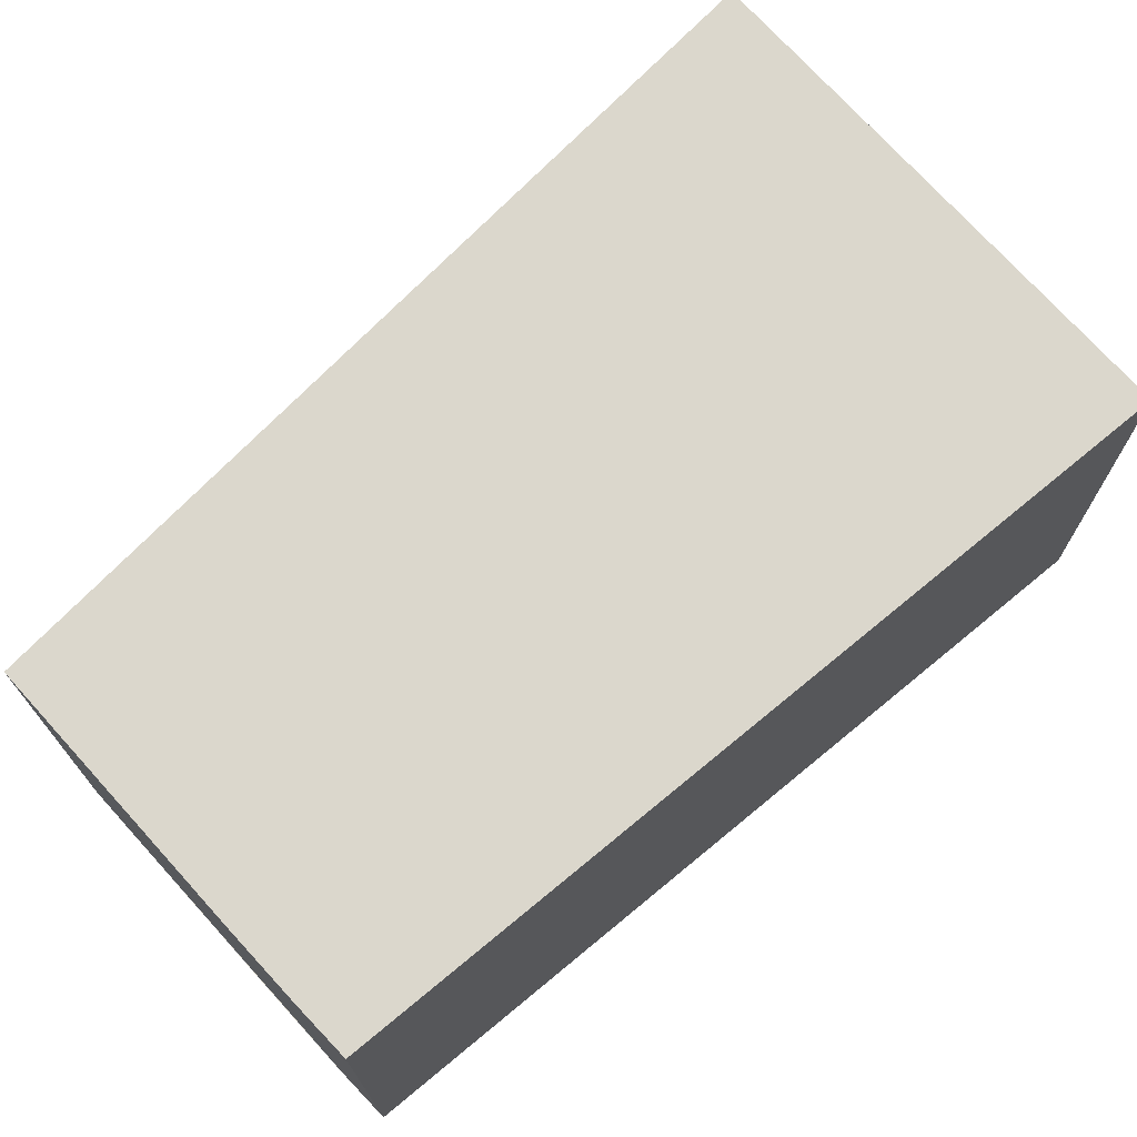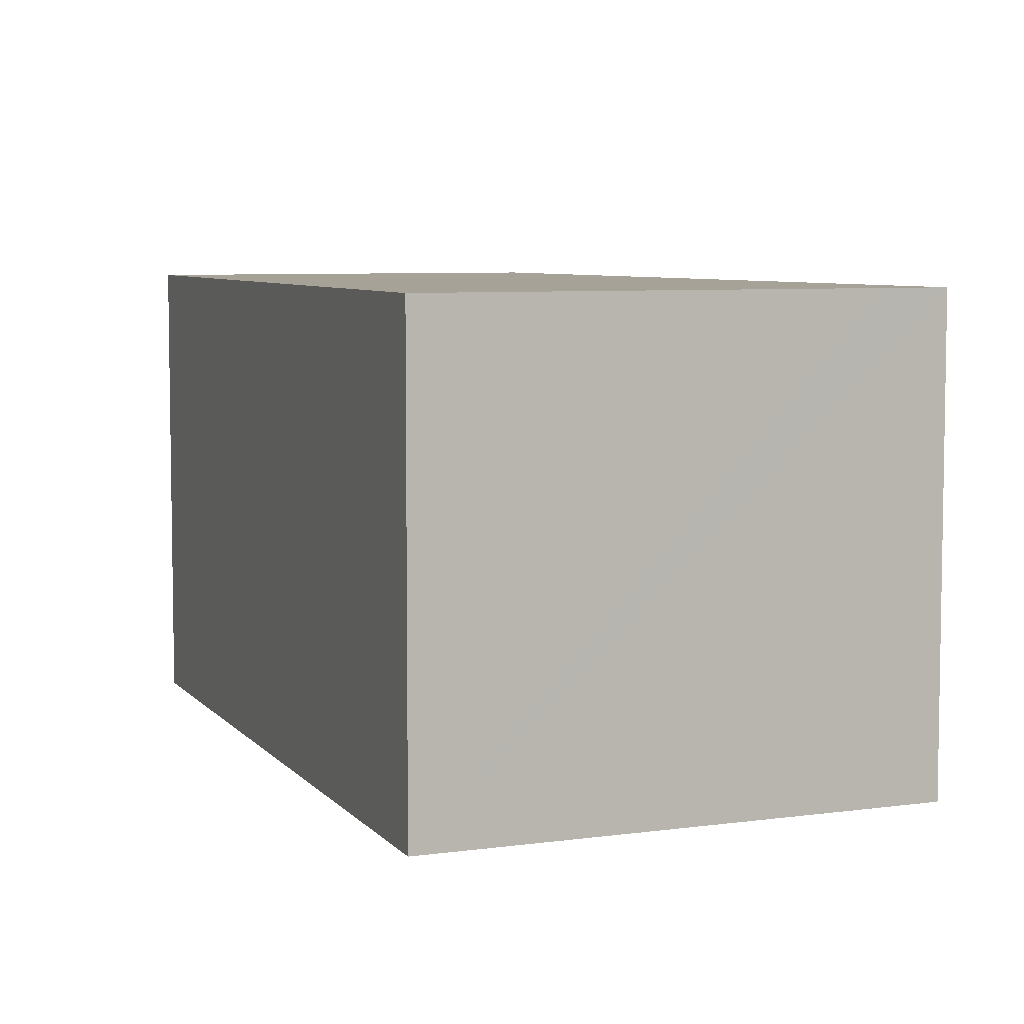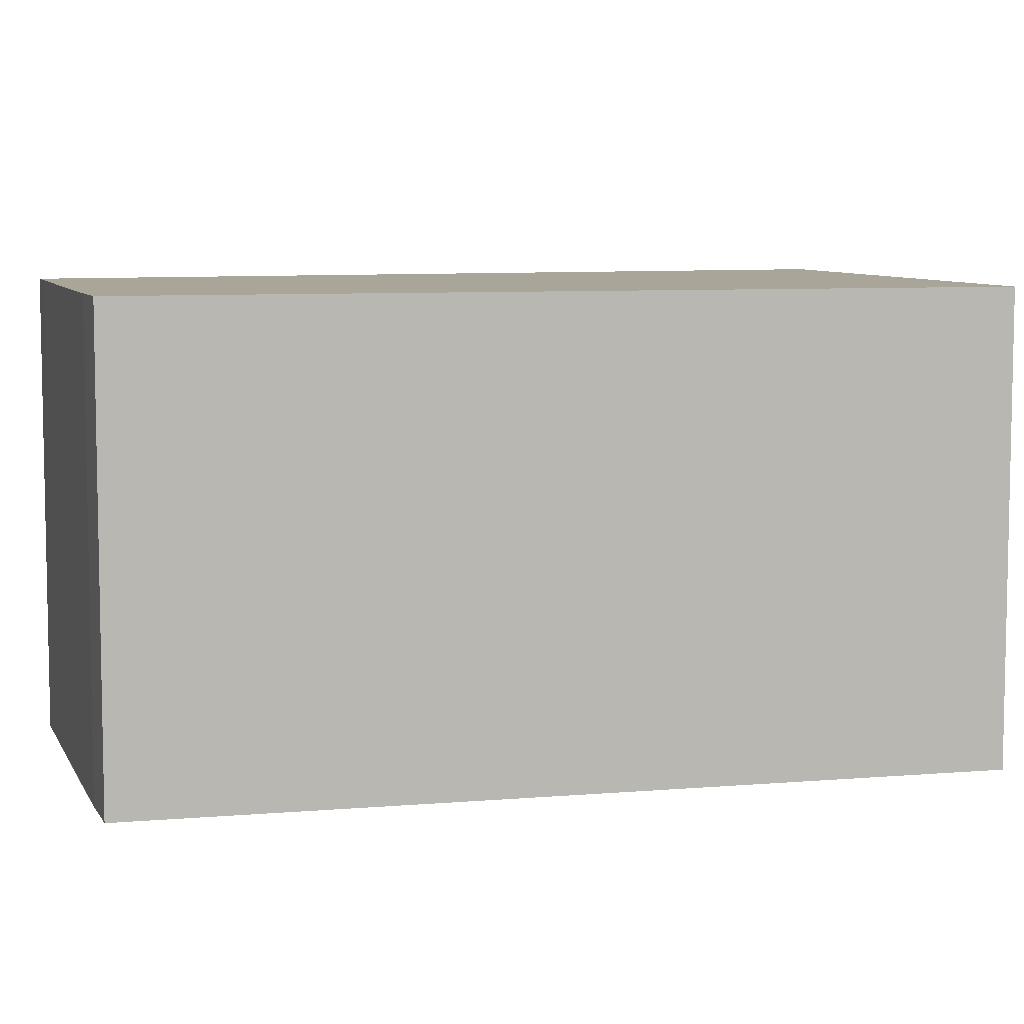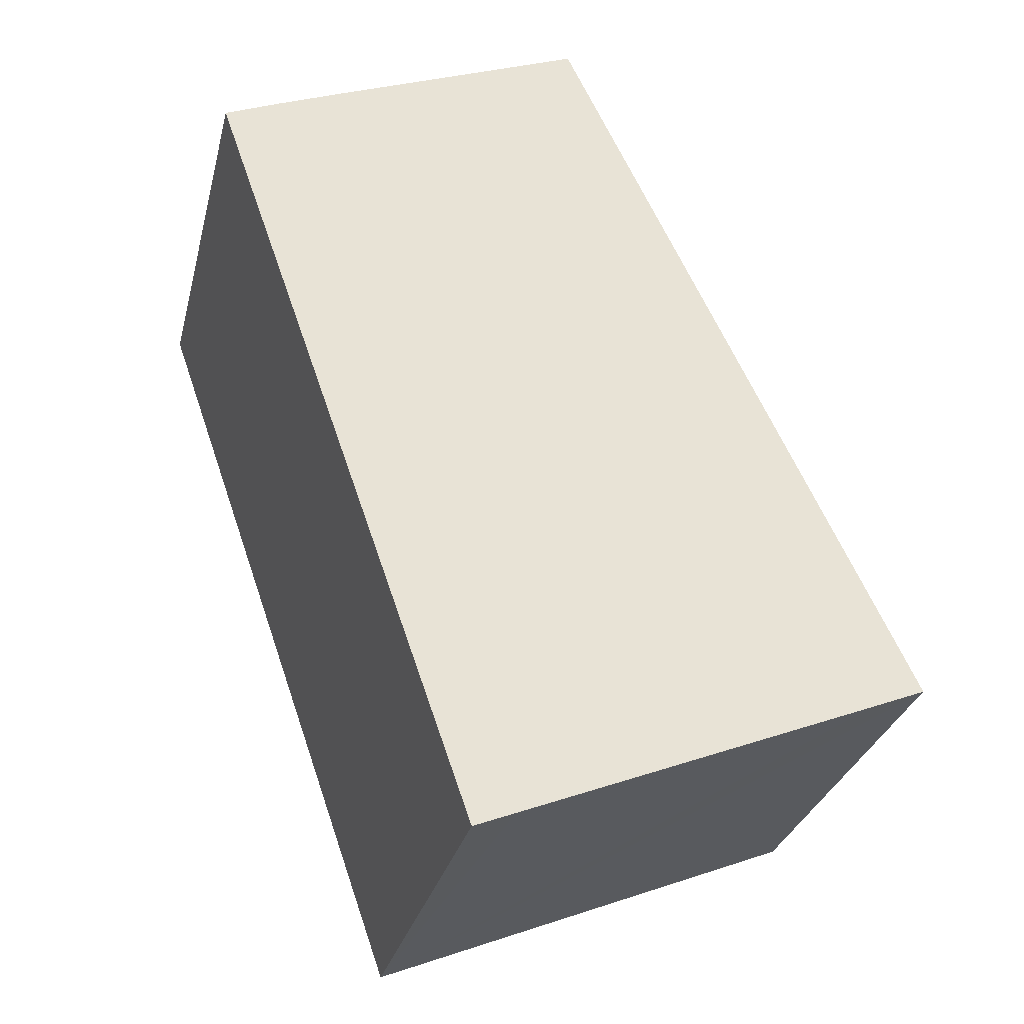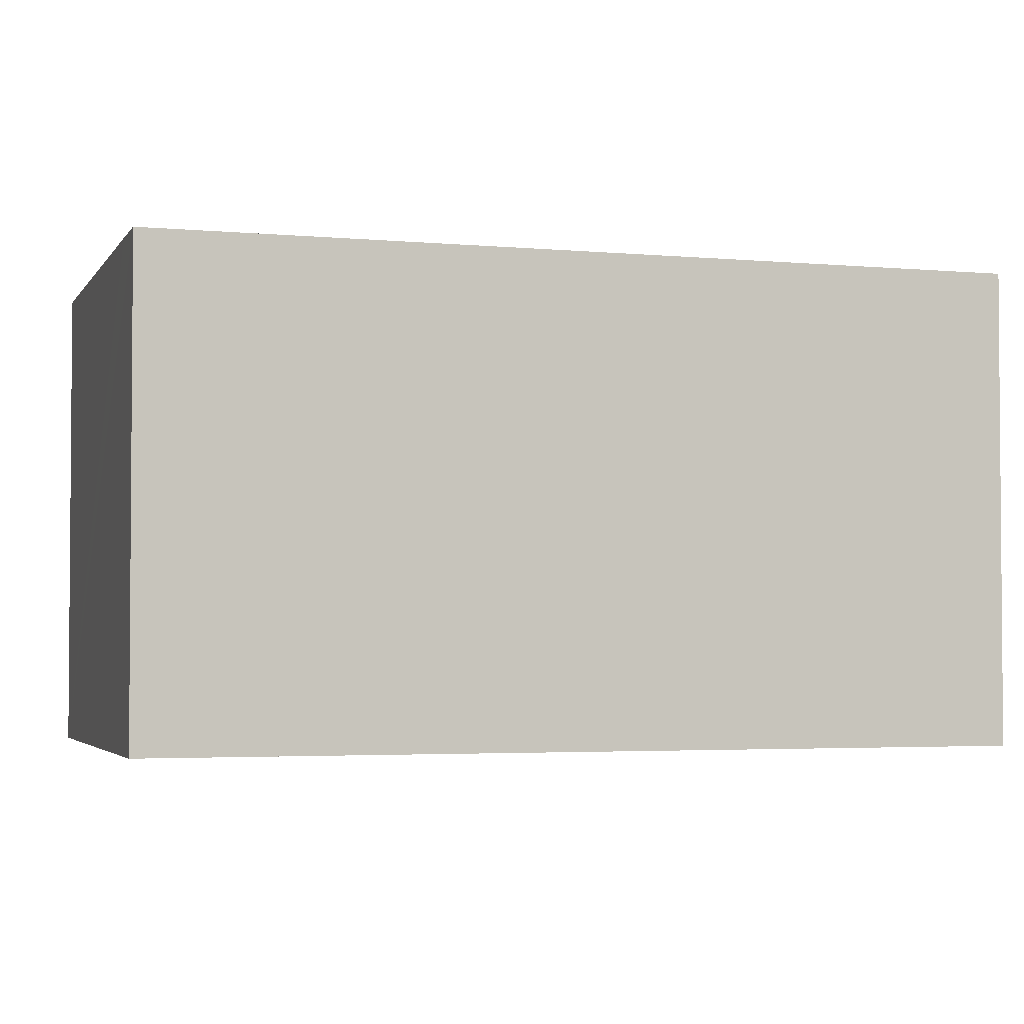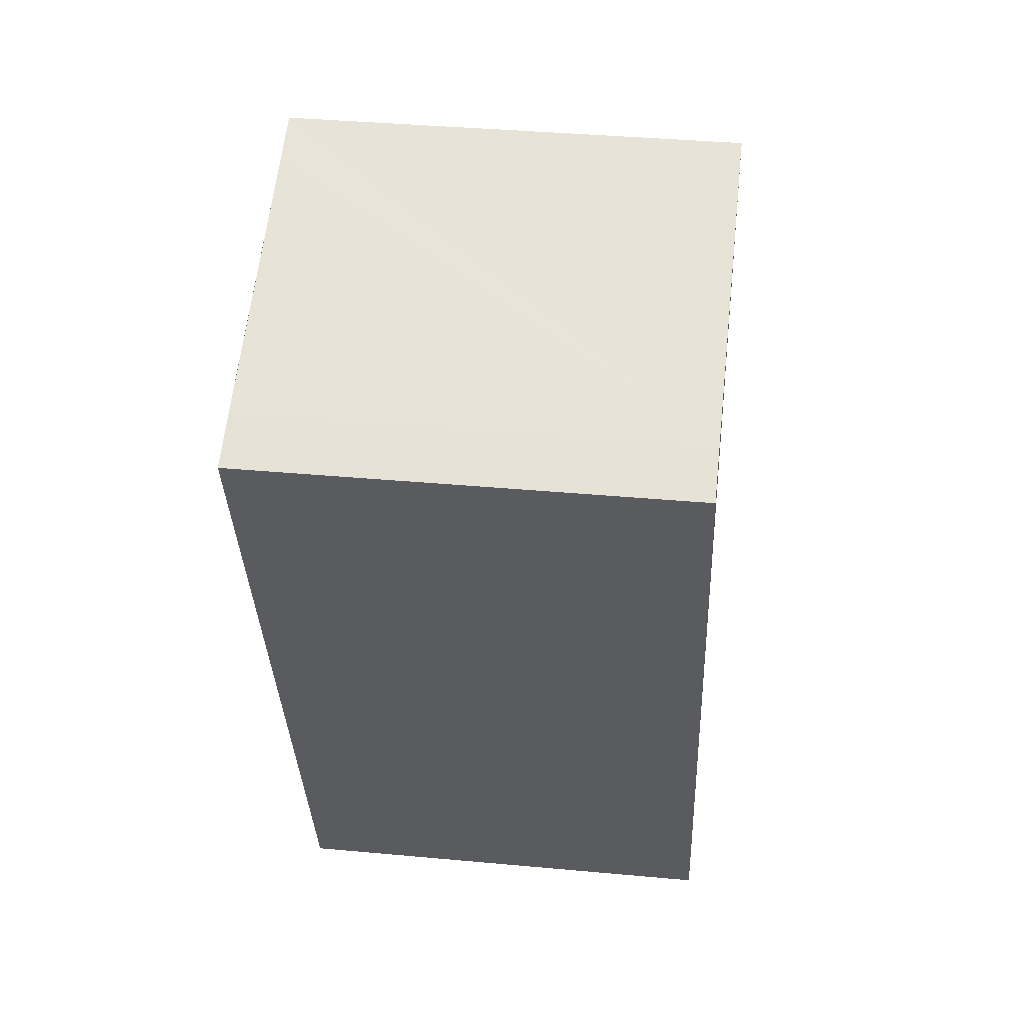
<metadata>
{"format":"obj","ext":"obj","renderer":"f3d","projection":"perspective","resolution":1024,"background":"white","views":[{"elev":73.4,"azim":69.8,"up":"+Y"},{"elev":6.4,"azim":178.9,"up":"+Y"},{"elev":7.4,"azim":95.5,"up":"+Y"},{"elev":-29.9,"azim":166.4,"up":"+Z"},{"elev":-3.0,"azim":-83.7,"up":"+Y"},{"elev":37.9,"azim":96.7,"up":"+Z"}]}
</metadata>
<code>
v  5.565 5.981 -2.255
v  8.015 5.981 2.901
v  6.122 5.981 -2.48
v  0.774 5.981 -0.316
v  0 5.981 3.662e-16
v  4.752 5.981 10
v  9.79 5.981 7.947
v  9.06 5.981 8.262
v  8.087 5.981 8.662
v  5.383 5.981 9.748
v  6.122 1.519e-16 -2.48
v  5.565 1.381e-16 -2.255
v  0 0 0
v  0.774 1.935e-17 -0.316
v  4.752 -6.124e-16 10
v  5.383 -5.969e-16 9.748
v  9.06 -5.059e-16 8.262
v  8.087 -5.304e-16 8.662
v  9.79 -4.866e-16 7.947
v  8.015 -1.776e-16 2.901
g defaultobject
f 1 2 3
f 2 1 4
f 2 4 5
f 2 5 6
f 2 6 7
f 7 6 8
f 8 6 9
f 9 6 10
f 11 1 3
f 1 11 4
f 4 11 5
f 5 11 12
f 5 12 13
f 13 12 14
f 13 6 5
f 6 13 15
f 15 10 6
f 10 15 9
f 9 15 8
f 8 15 16
f 8 16 17
f 17 16 18
f 17 7 8
f 7 17 19
f 2 11 3
f 11 2 7
f 11 7 20
f 20 7 19
f 20 12 11
f 12 20 14
f 14 20 13
f 13 20 15
f 15 20 19
f 15 19 17
f 15 17 18
f 15 18 16

</code>
